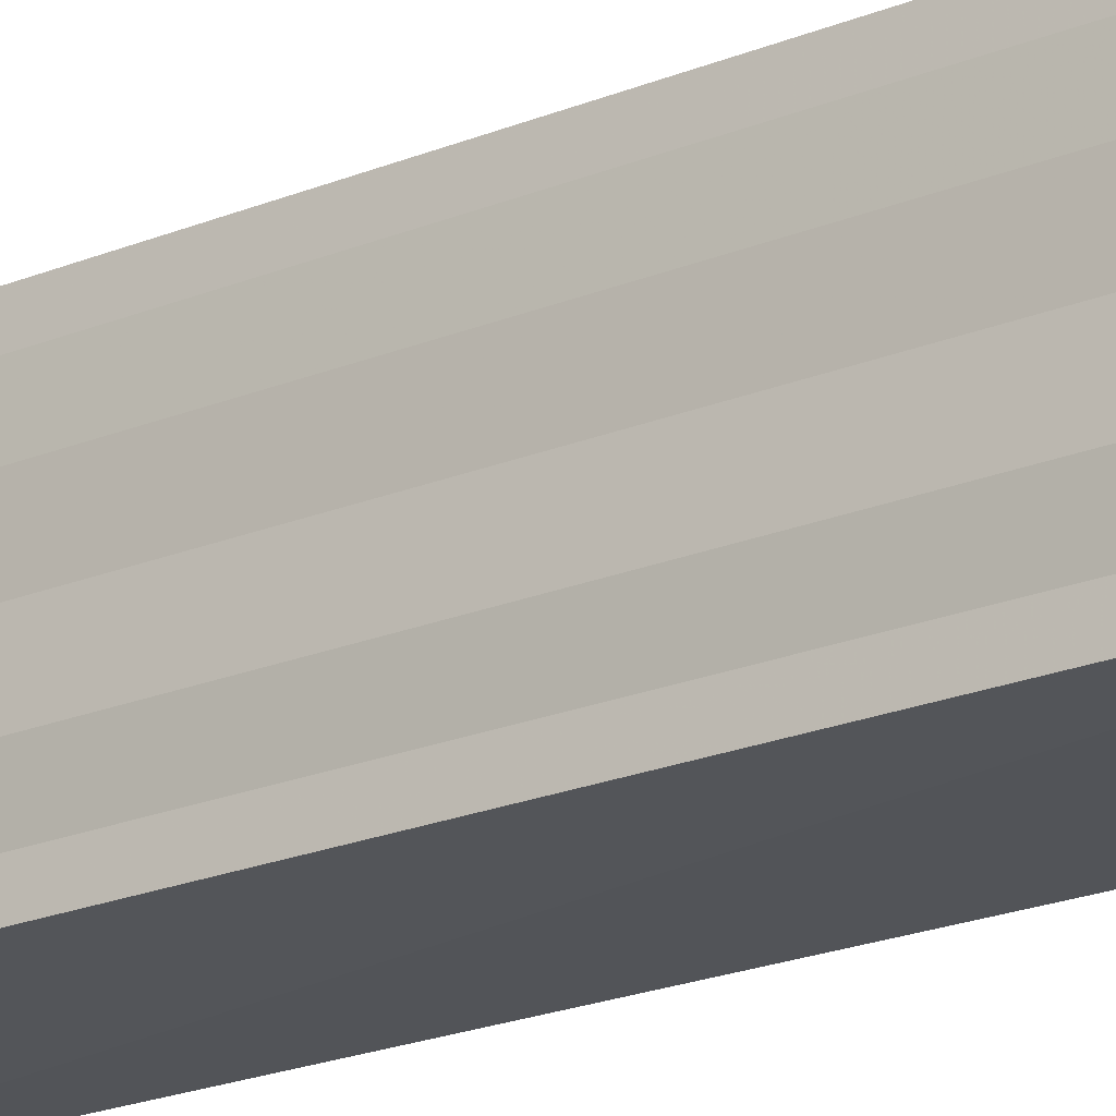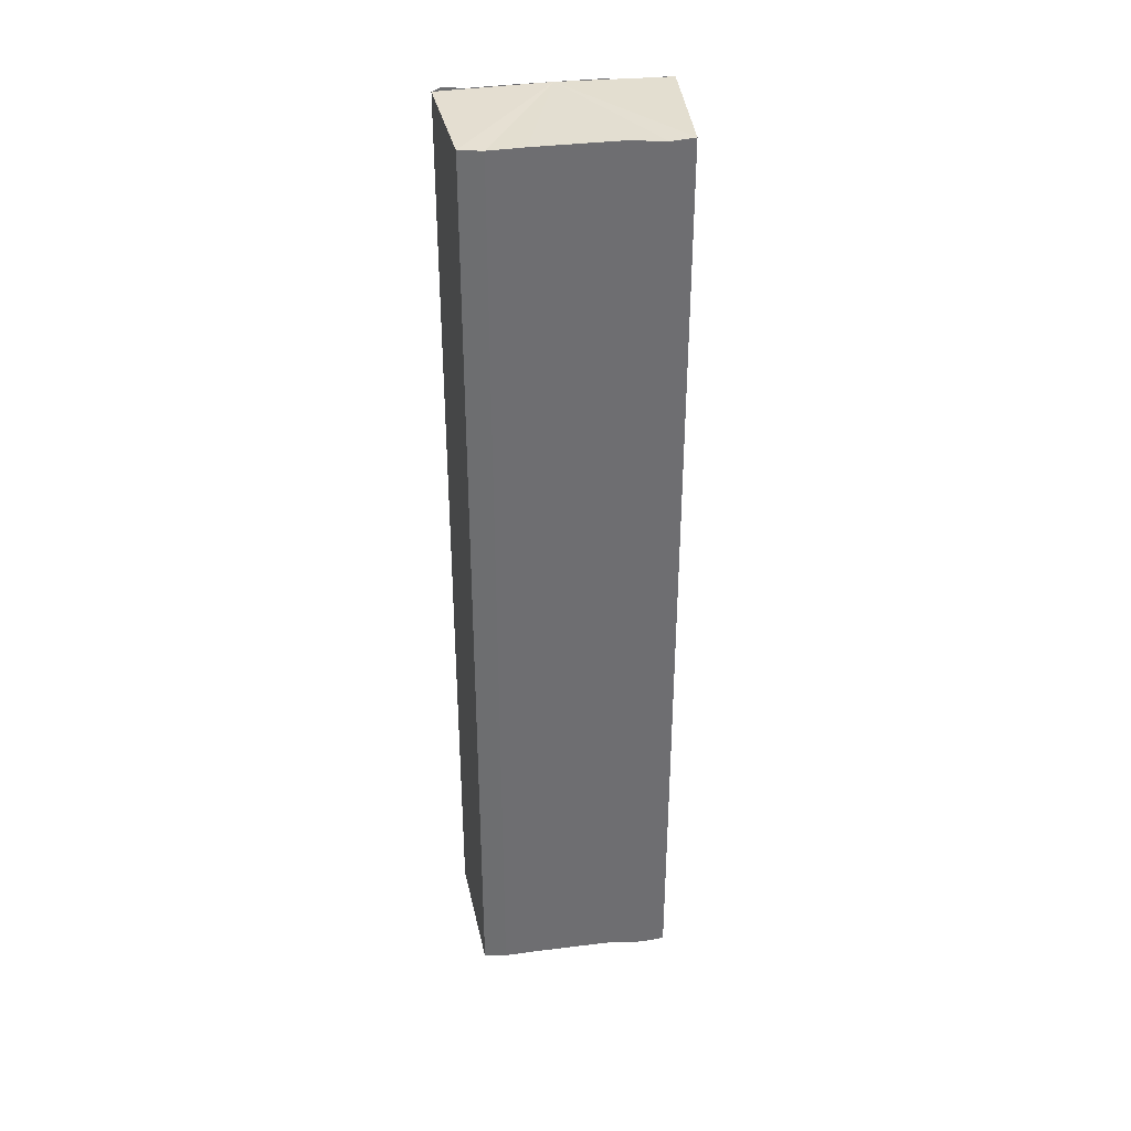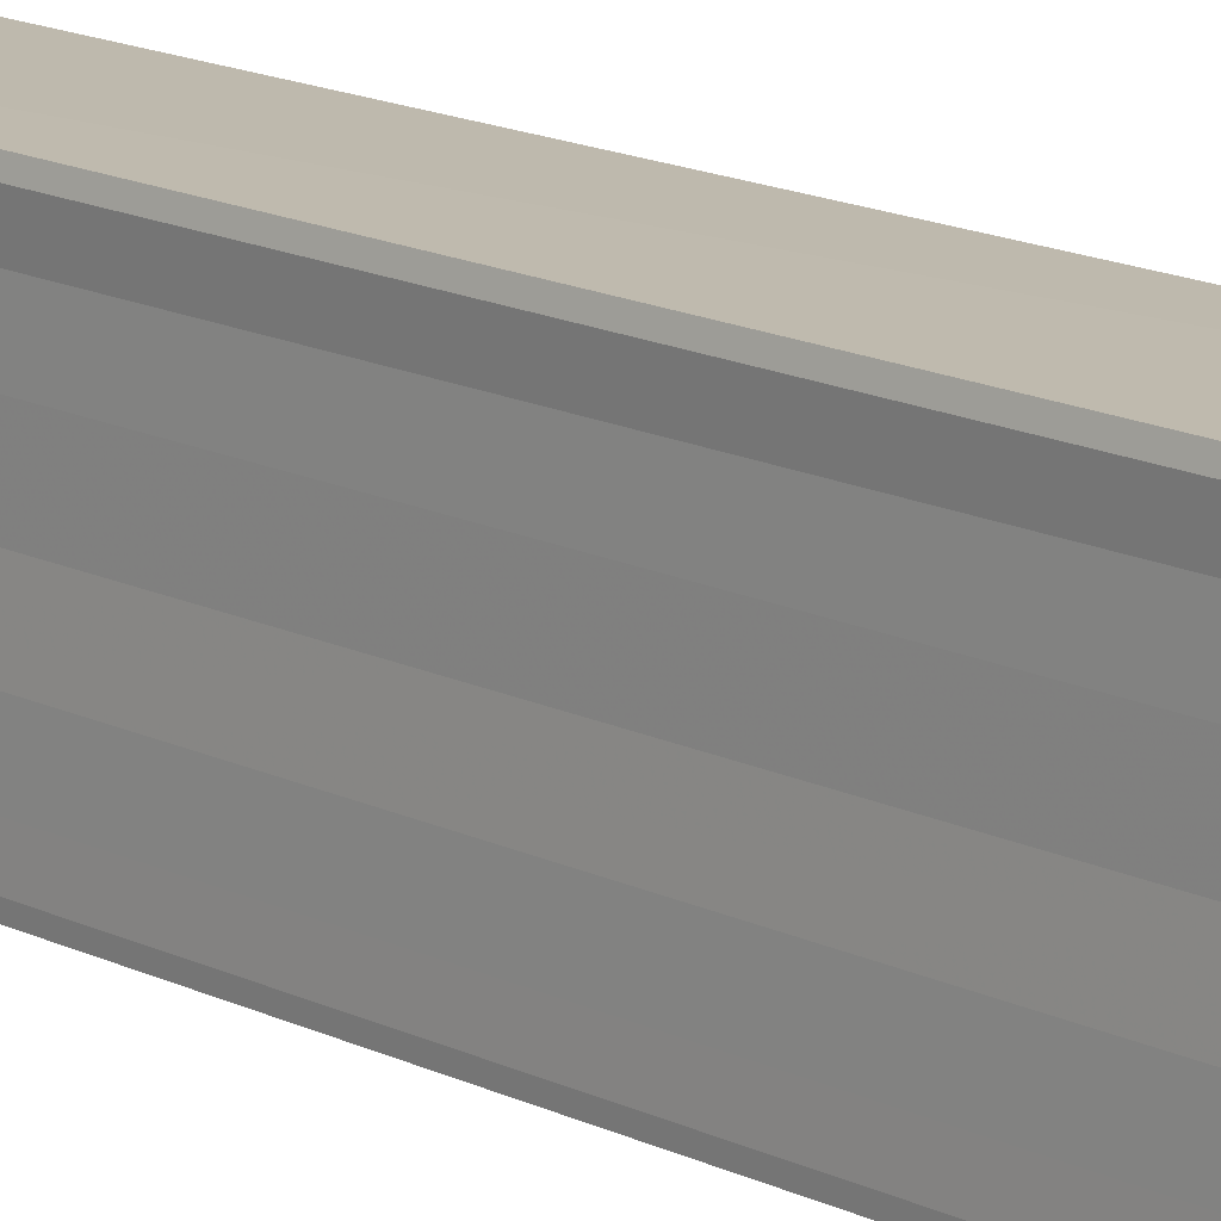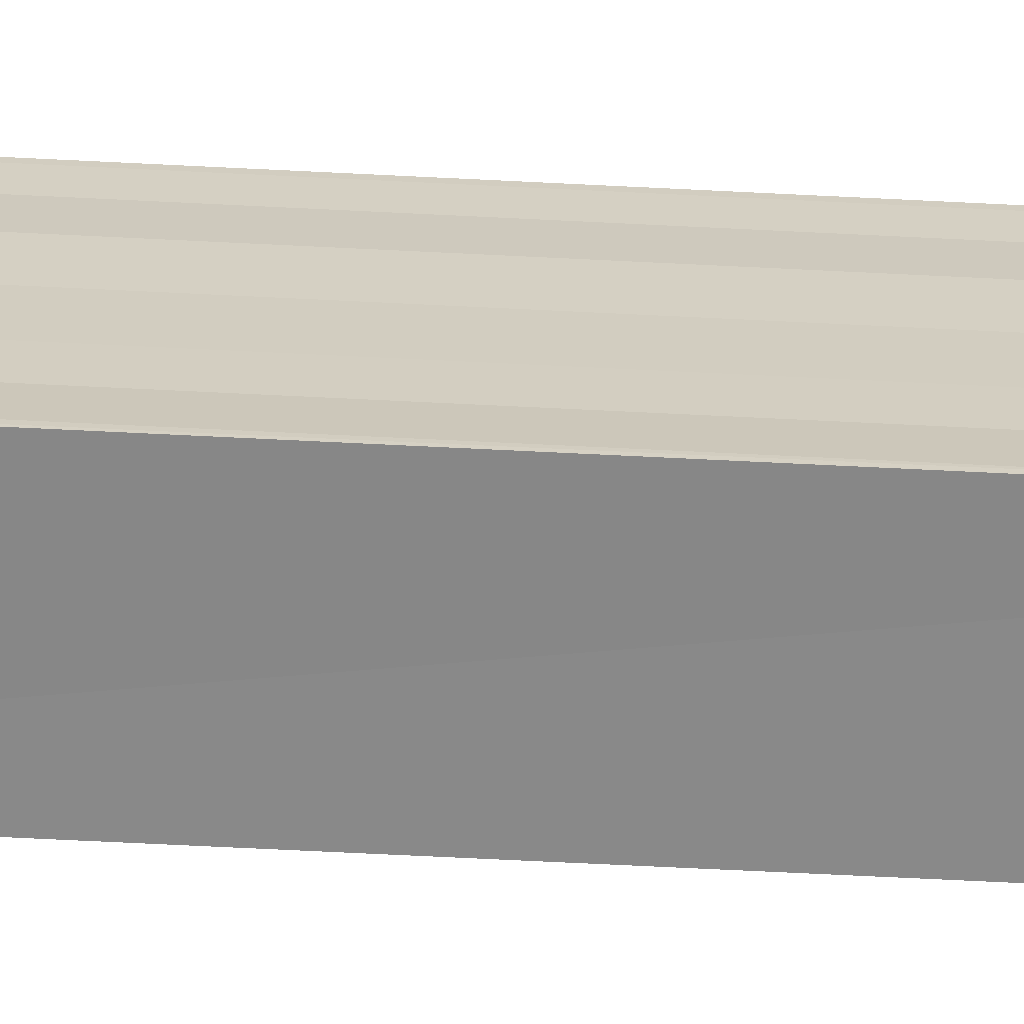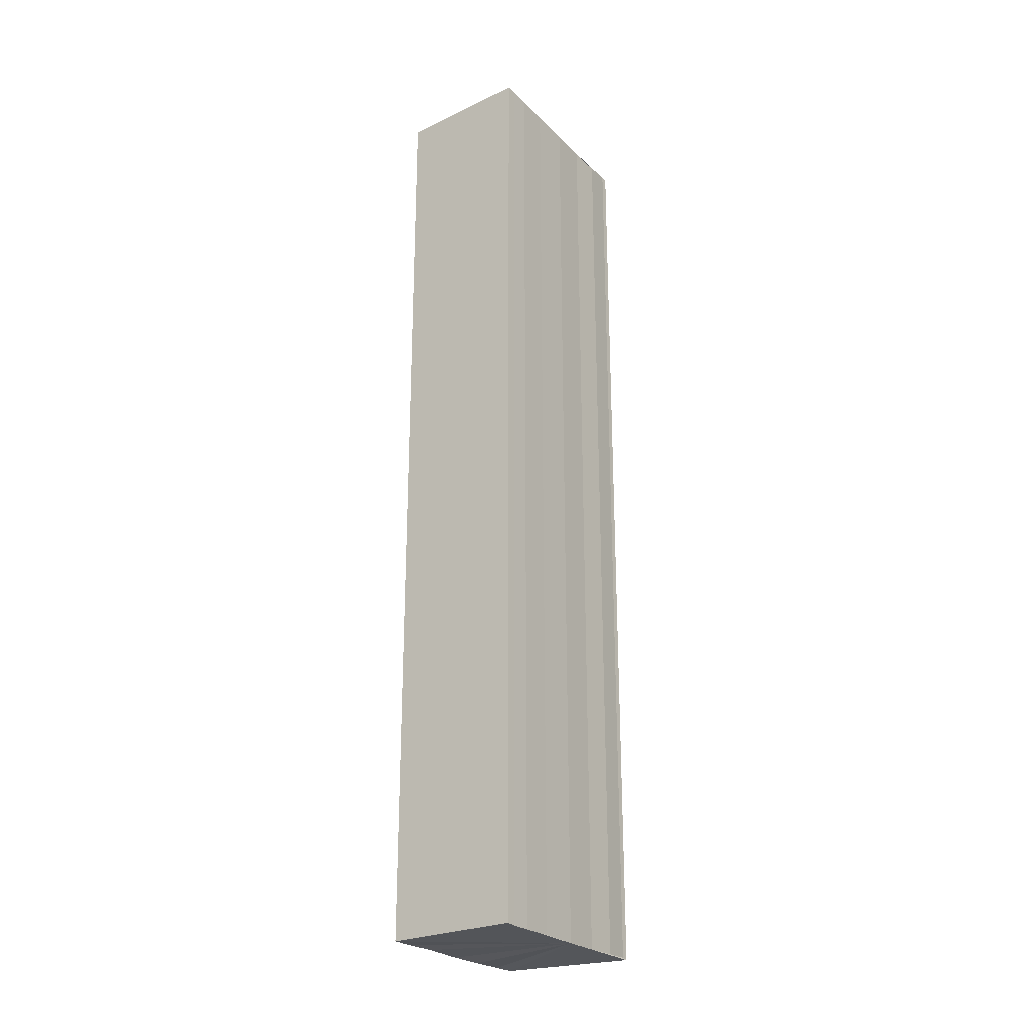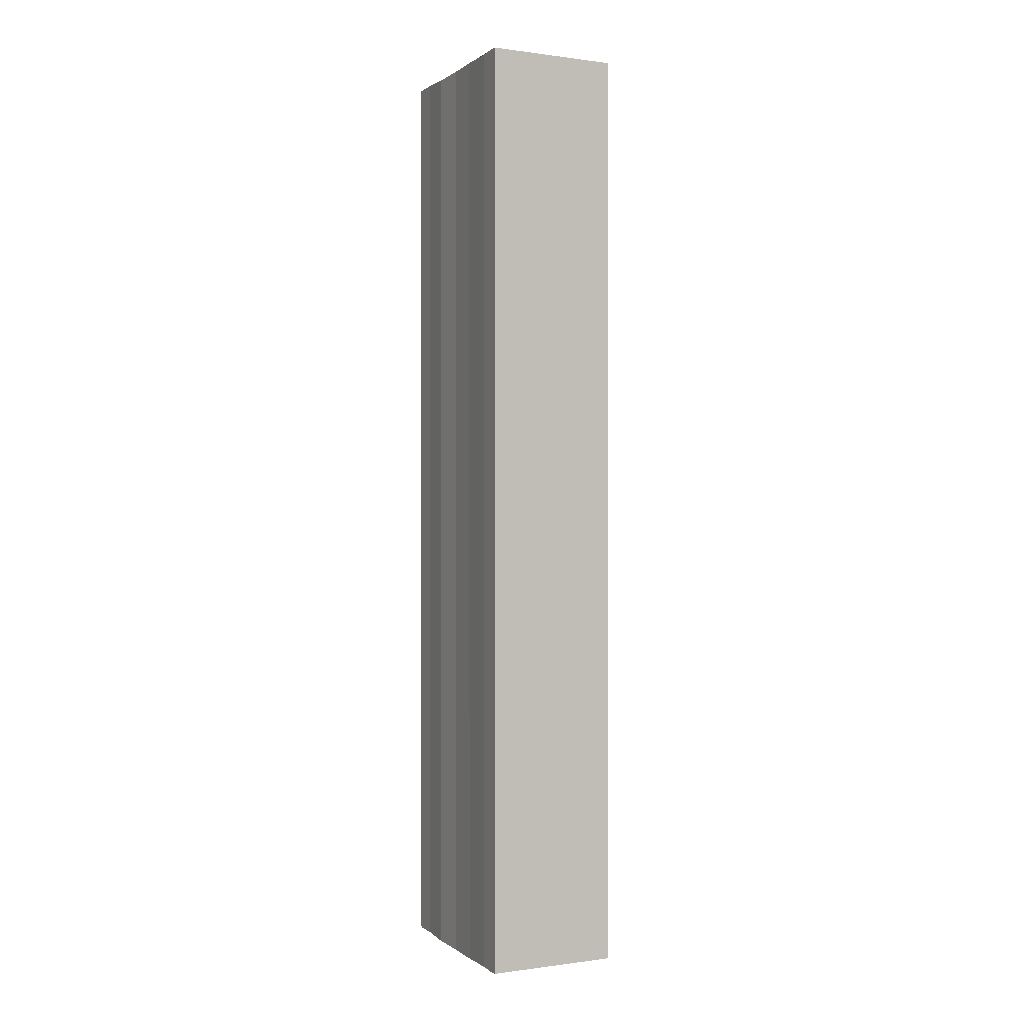
<metadata>
{"format":"obj","ext":"obj","renderer":"f3d","projection":"perspective","resolution":1024,"background":"white","views":[{"elev":-20.9,"azim":-53.2,"up":"+Z"},{"elev":36.1,"azim":-98.3,"up":"+Y"},{"elev":17.4,"azim":132.8,"up":"+Z"},{"elev":-65.8,"azim":87.2,"up":"+Z"},{"elev":-24.7,"azim":33.4,"up":"+Y"},{"elev":0.6,"azim":156.2,"up":"+Y"}]}
</metadata>
<code>
o 2773
v 2247 1883 25.21
v 2247 1883 25.21
v 2247 1883 25.21
v 2247 1883 25.21
v 2247 1883 25.21
v 2247 1883 25.2
v 2247 1883 25.21
v 2247 1883 25.22
v 2247 1883 25.22
v 2247 1883 25.22
v 2247 1883 25.22
v 2247 1883 25.22
v 2247 1883 25.22
v 2247 1883 25.22
v 2247 1883 25.22
v 2247 1883 25.22
v 2247 1883 25.22
v 2247 1883 25.21
v 2247 1883 25.21
v 2247 1883 25.21
v 2247 1883 25.21
v 2247 1883 25.21
v 2247 1883 25.21
v 2247 1883 25.2
v 2247 1883 25.2
v 2247 1883 25.21
v 2247 1883 25.21
v 2247 1883 25.2
v 2247 1883 25.2
v 2247 1883 25.2
v 2247 1883 25.2
v 2247 1883 25.2
v 2247 1883 25.21
v 2247 1883 25.21
v 2247 1883 25.22
v 2247 1883 25.22
v 2247 1883 25.22
v 2247 1883 25.22
v 2247 1883 25.22
v 2247 1883 25.22
v 2247 1883 25.22
v 2247 1883 25.22
v 2247 1883 25.22
v 2247 1883 25.22
v 2247 1883 25.22
v 2247 1883 25.22
v 2247 1883 25.22
v 2247 1883 25.22
v 2247 1883 25.22
v 2247 1883 25.22
v 2247 1883 25.21
v 2247 1883 25.22
v 2247 1883 25.22
v 2247 1883 25.22
v 2247 1883 25.21
v 2247 1883 25.21
v 2247 1883 25.21
v 2247 1883 25.2
v 2247 1883 25.2
v 2247 1883 25.21
v 2247 1883 25.21
v 2247 1883 25.21
v 2247 1883 25.21
v 2247 1883 25.2
v 2247 1883 25.2
v 2247 1883 25.2
v 2247 1883 25.2
v 2247 1883 25.2
f 1 2 3
f 2 4 5
f 4 6 7
f 8 1 9
f 10 8 11
f 12 10 13
f 13 14 15
f 15 16 17
f 17 18 19
f 19 20 21
f 21 22 23
f 23 24 25
f 26 24 27
f 26 28 24
f 29 28 30
f 31 32 29
f 26 27 33
f 26 33 34
f 26 34 35
f 26 35 36
f 26 36 37
f 26 37 38
f 39 37 40
f 41 42 39
f 43 38 44
f 45 46 43
f 47 45 43
f 48 45 47
f 49 48 47
f 50 48 49
f 51 50 49
f 26 50 51
f 51 44 52
f 51 52 53
f 51 53 54
f 51 54 55
f 51 55 56
f 51 56 57
f 51 57 58
f 51 58 59
f 60 26 51
f 61 26 60
f 62 61 60
f 63 61 62
f 64 63 62
f 65 63 64
f 66 65 64
f 67 65 68

</code>
